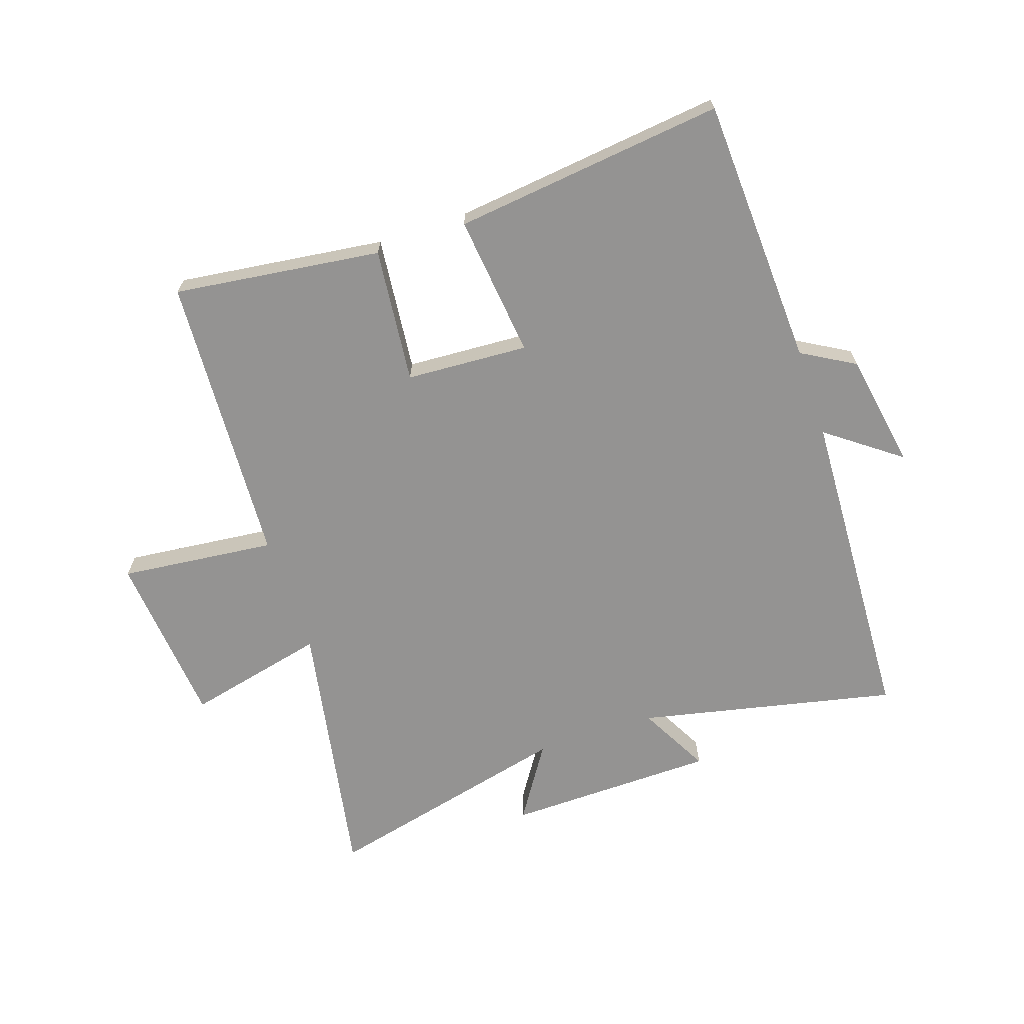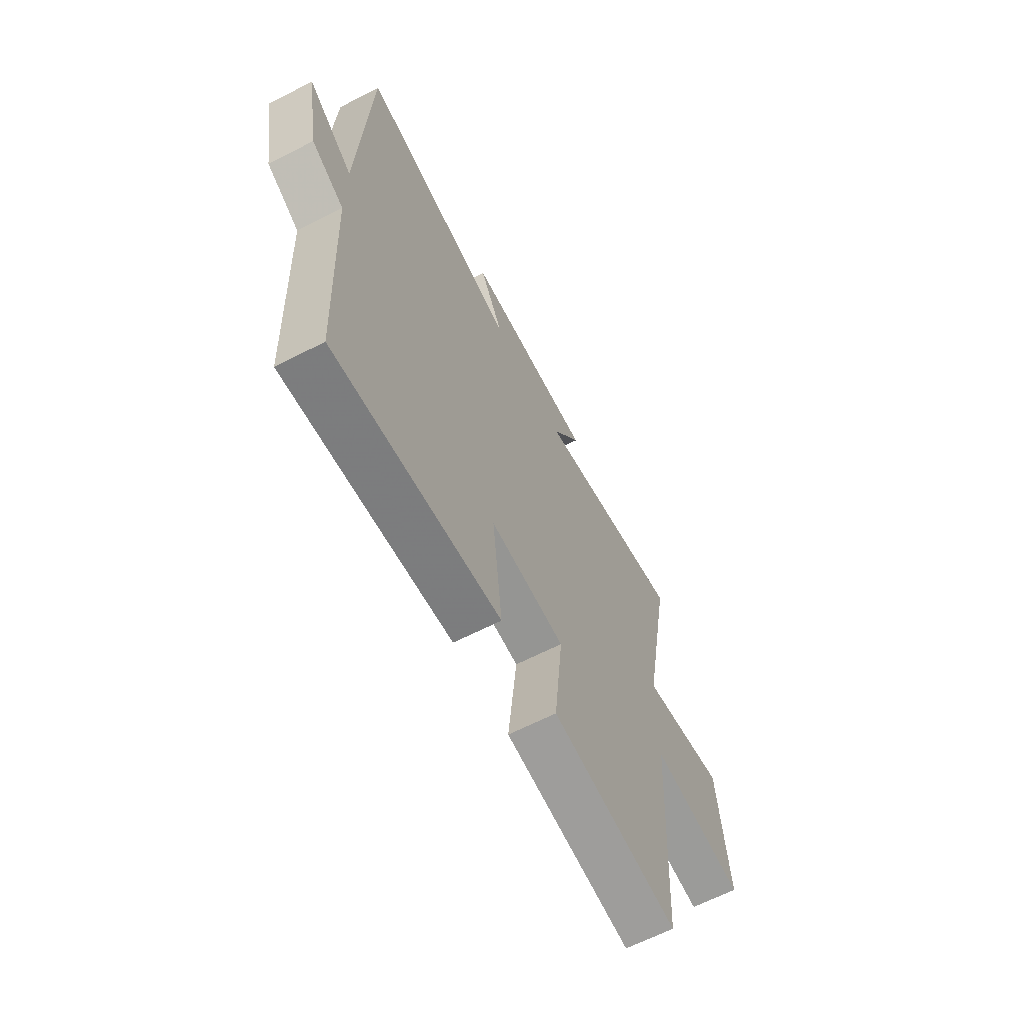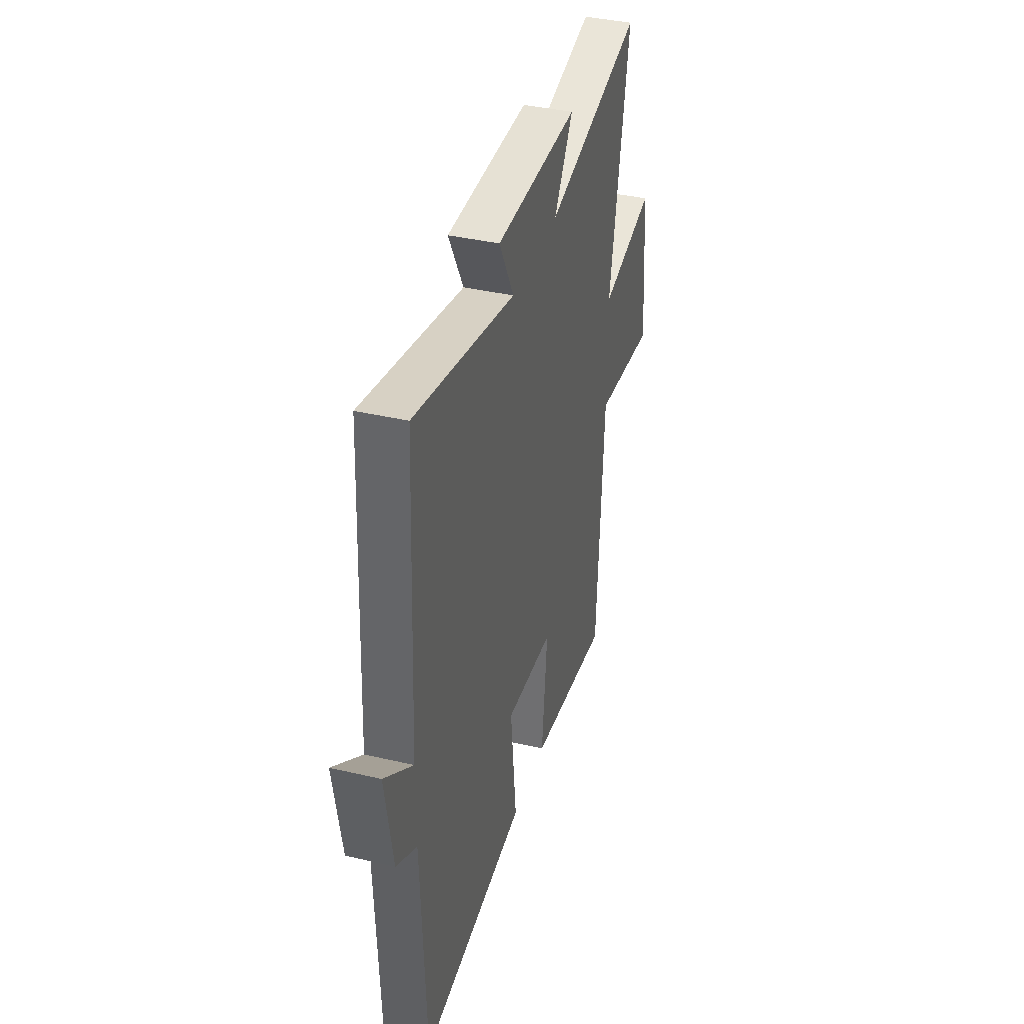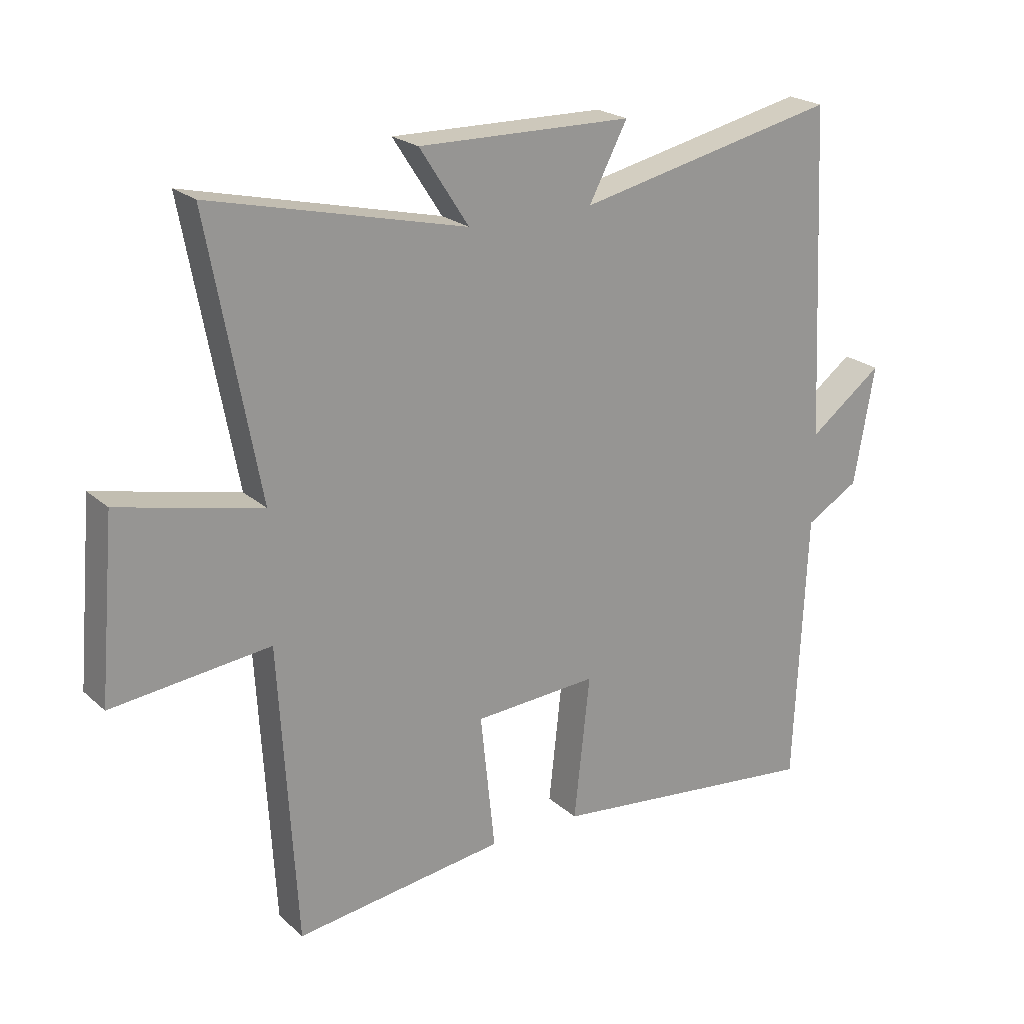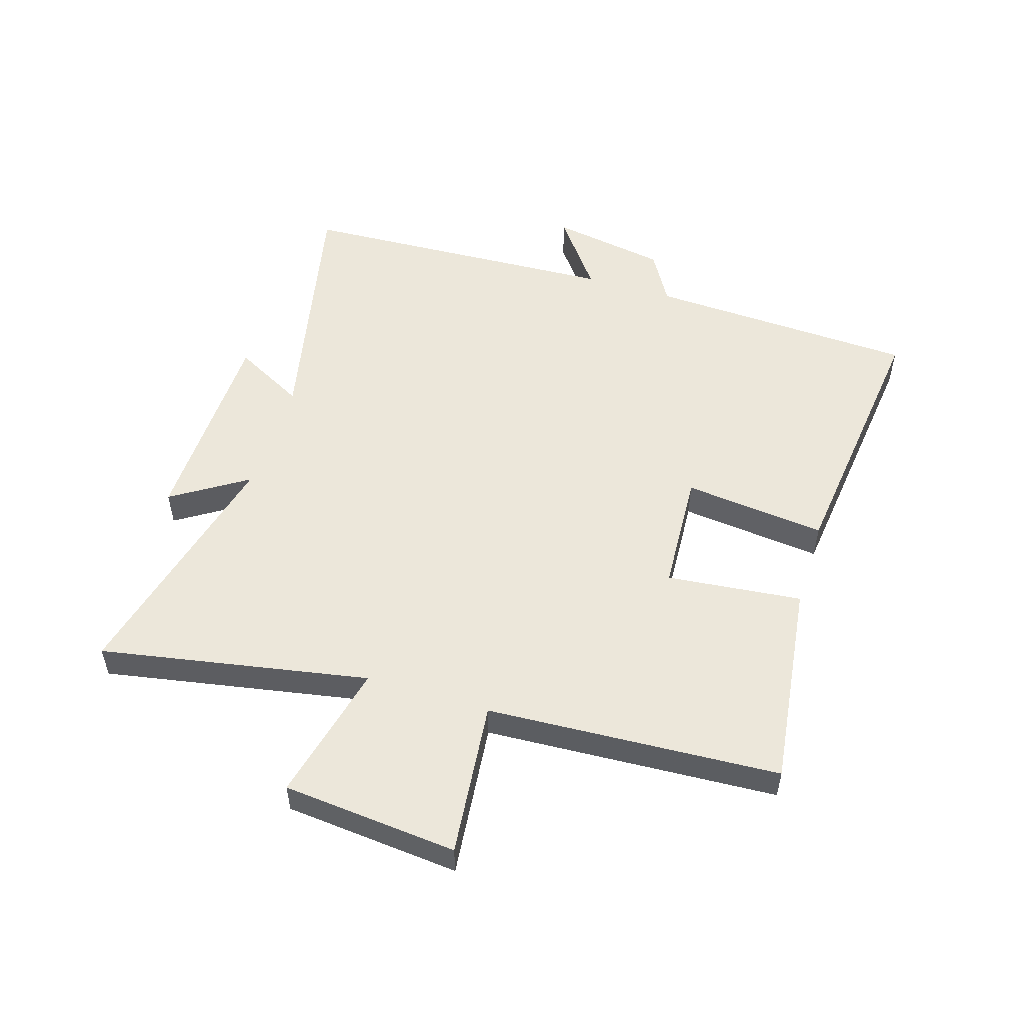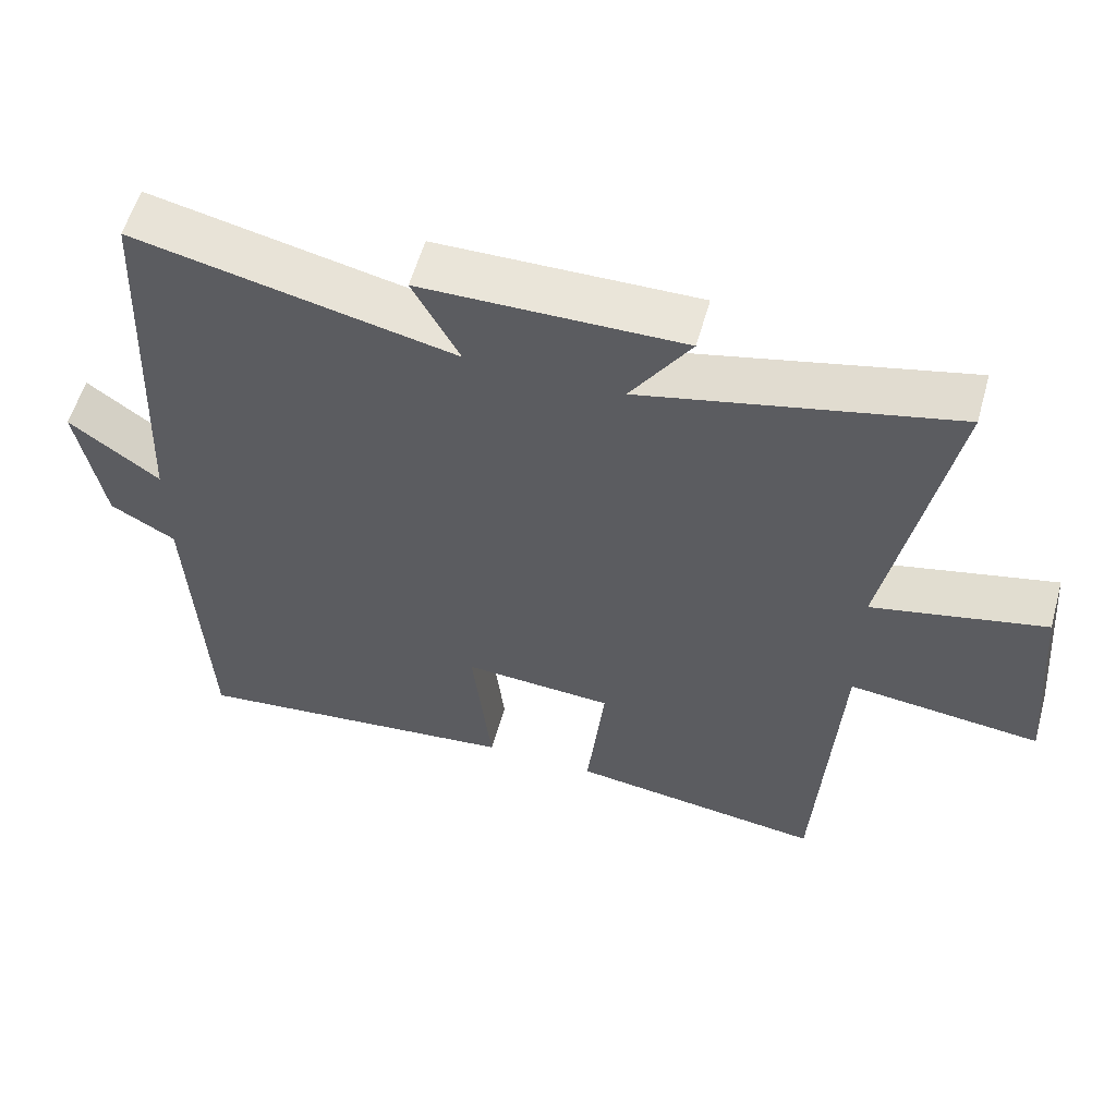
<metadata>
{"format":"obj","ext":"obj","renderer":"f3d","projection":"perspective","resolution":1024,"background":"white","views":[{"elev":-66.8,"azim":-161.3,"up":"+Y"},{"elev":-64.5,"azim":-62.7,"up":"+Z"},{"elev":38.4,"azim":-73.5,"up":"+Z"},{"elev":22.2,"azim":145.9,"up":"+Z"},{"elev":52.5,"azim":107.4,"up":"+Y"},{"elev":57.5,"azim":15.7,"up":"+Z"}]}
</metadata>
<code>
v -0.474 0.07 0.594
v -0.043 0.07 0.5
v -0.106 0.07 0.619
v 0.246 0.07 0.625
v 0.165 0.07 0.5
v 0.583 0.07 0.6
v 0.5 0.07 0.153
v 0.734 0.07 0.207
v 0.76 0.07 -0.085
v 0.5 0.07 -0.057
v 0.472 0.07 -0.545
v 0.126 0.07 -0.5
v 0.15 0.07 -0.274
v -0.054 0.07 -0.262
v -0.028 0.07 -0.5
v -0.48 0.07 -0.552
v -0.5 0.07 -0.101
v -0.588 0.07 -0.05
v -0.622 0.07 0.144
v -0.5 0.07 0.053
v -0.474 0 0.594
v -0.043 0 0.5
v -0.106 0 0.619
v 0.246 0 0.625
v 0.165 0 0.5
v 0.583 0 0.6
v 0.5 0 0.153
v 0.734 0 0.207
v 0.76 0 -0.085
v 0.5 0 -0.057
v 0.472 0 -0.545
v 0.126 0 -0.5
v 0.15 0 -0.274
v -0.054 0 -0.262
v -0.028 0 -0.5
v -0.48 0 -0.552
v -0.5 0 -0.101
v -0.588 0 -0.05
v -0.622 0 0.144
v -0.5 0 0.053
f 17 18 19 20
f 17 20 1 2
f 14 15 16 17
f 13 14 17 2
f 10 11 12 13
f 10 13 2
f 7 8 9 10
f 7 10 2 3
f 5 6 7
f 5 7 3
f 3 4 5
f 40 39 38 37
f 22 21 40 37
f 37 36 35 34
f 22 37 34 33
f 33 32 31 30
f 22 33 30
f 30 29 28 27
f 23 22 30 27
f 27 26 25
f 23 27 25
f 25 24 23
f 1 21 22 2
f 2 22 23 3
f 3 23 24 4
f 4 24 25 5
f 5 25 26 6
f 6 26 27 7
f 7 27 28 8
f 8 28 29 9
f 9 29 30 10
f 10 30 31 11
f 11 31 32 12
f 12 32 33 13
f 13 33 34 14
f 14 34 35 15
f 15 35 36 16
f 16 36 37 17
f 17 37 38 18
f 18 38 39 19
f 19 39 40 20
f 20 40 21 1

</code>
